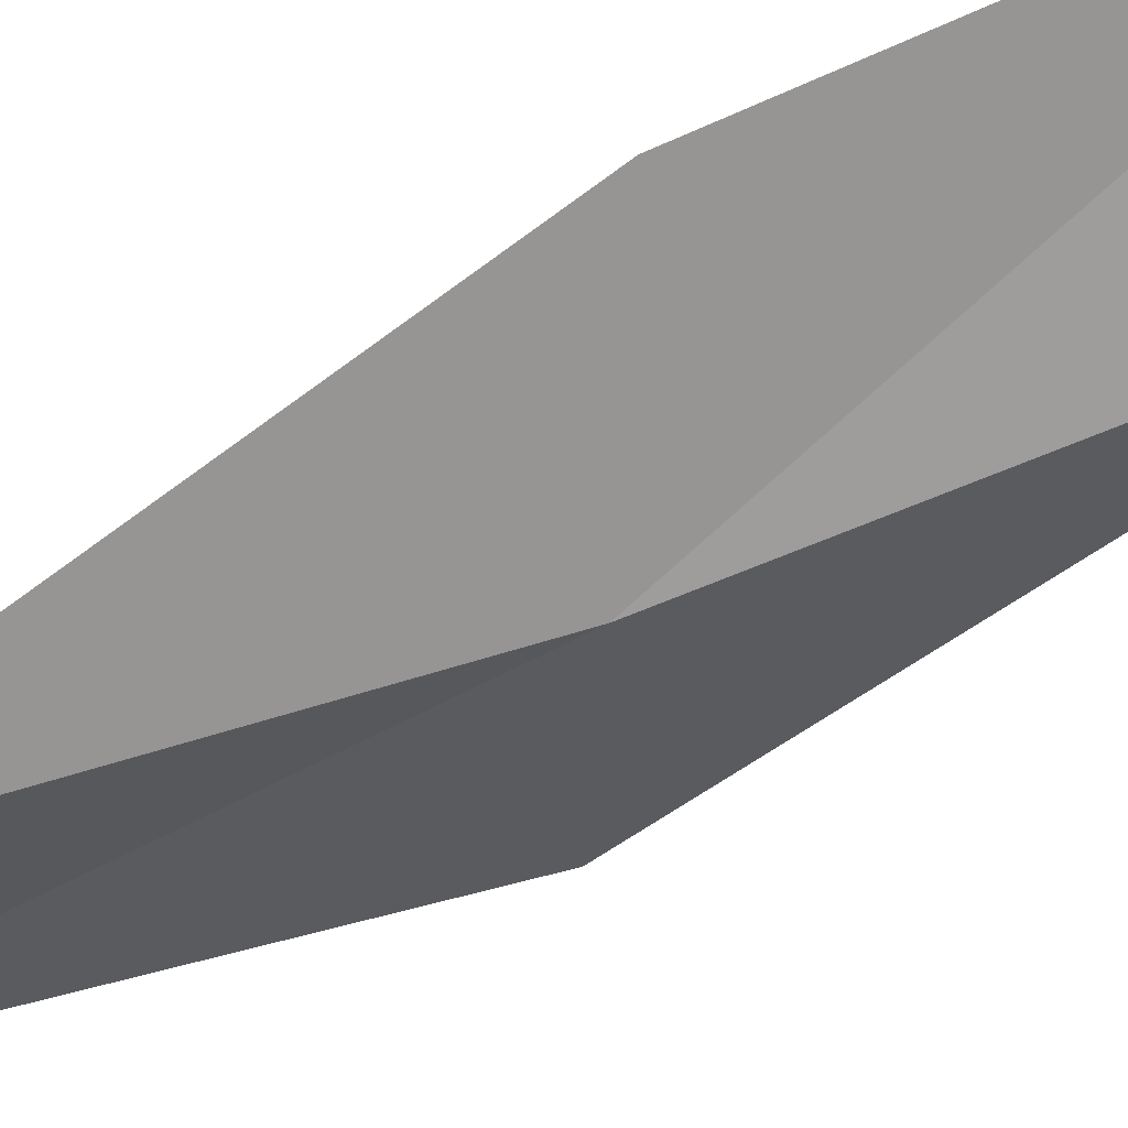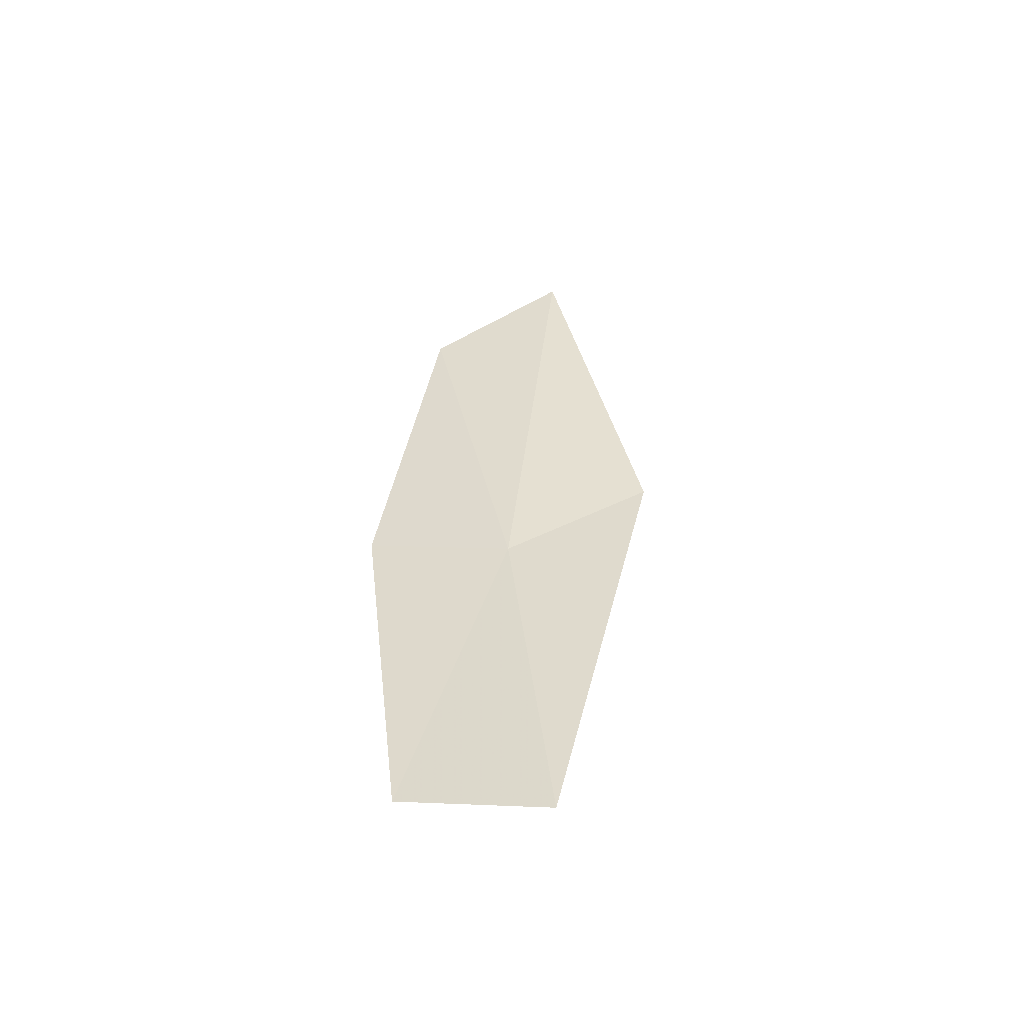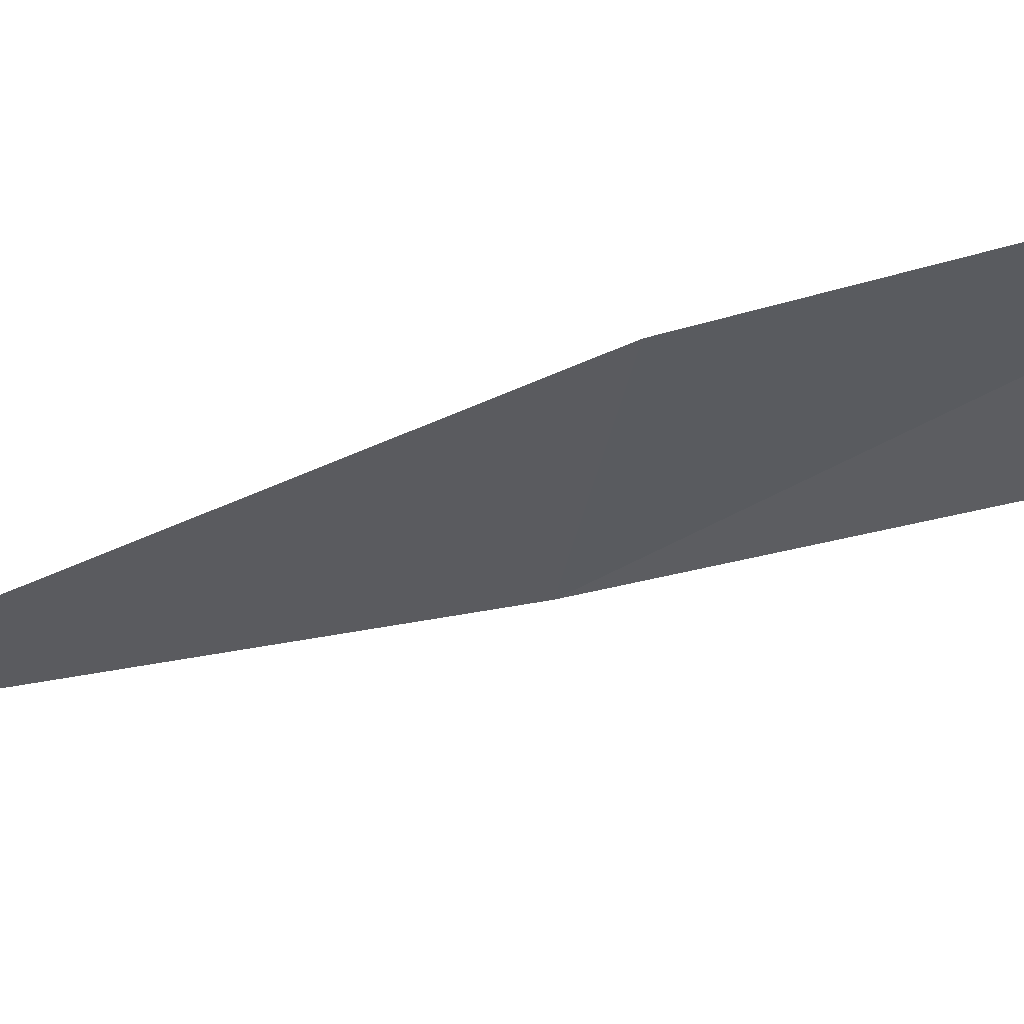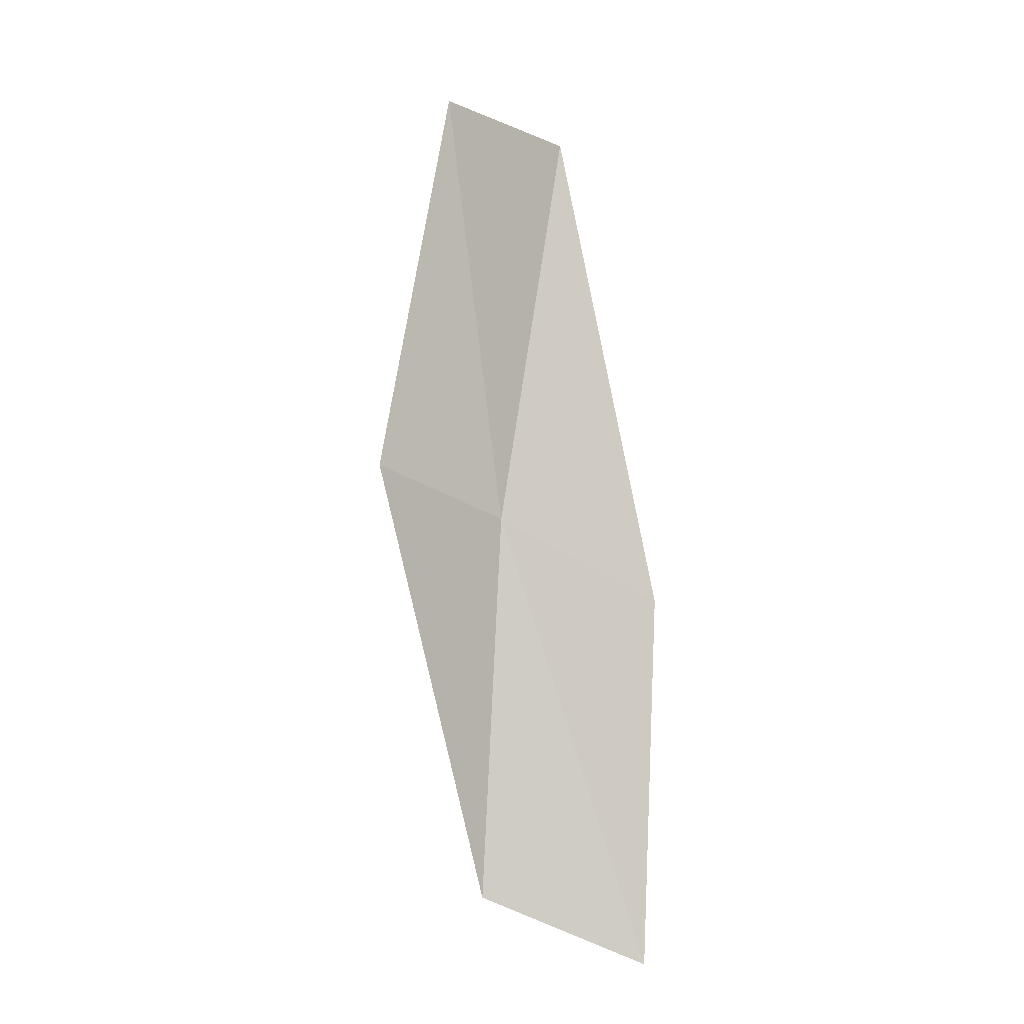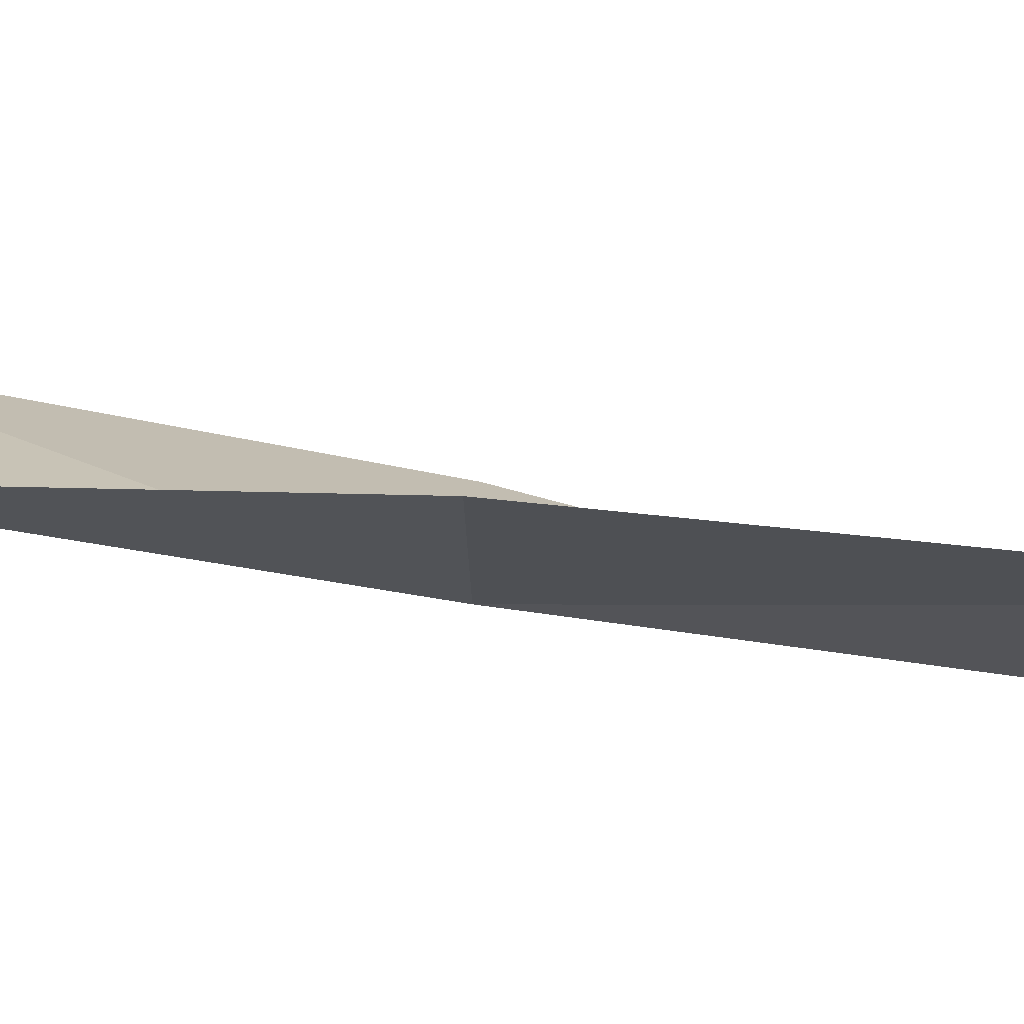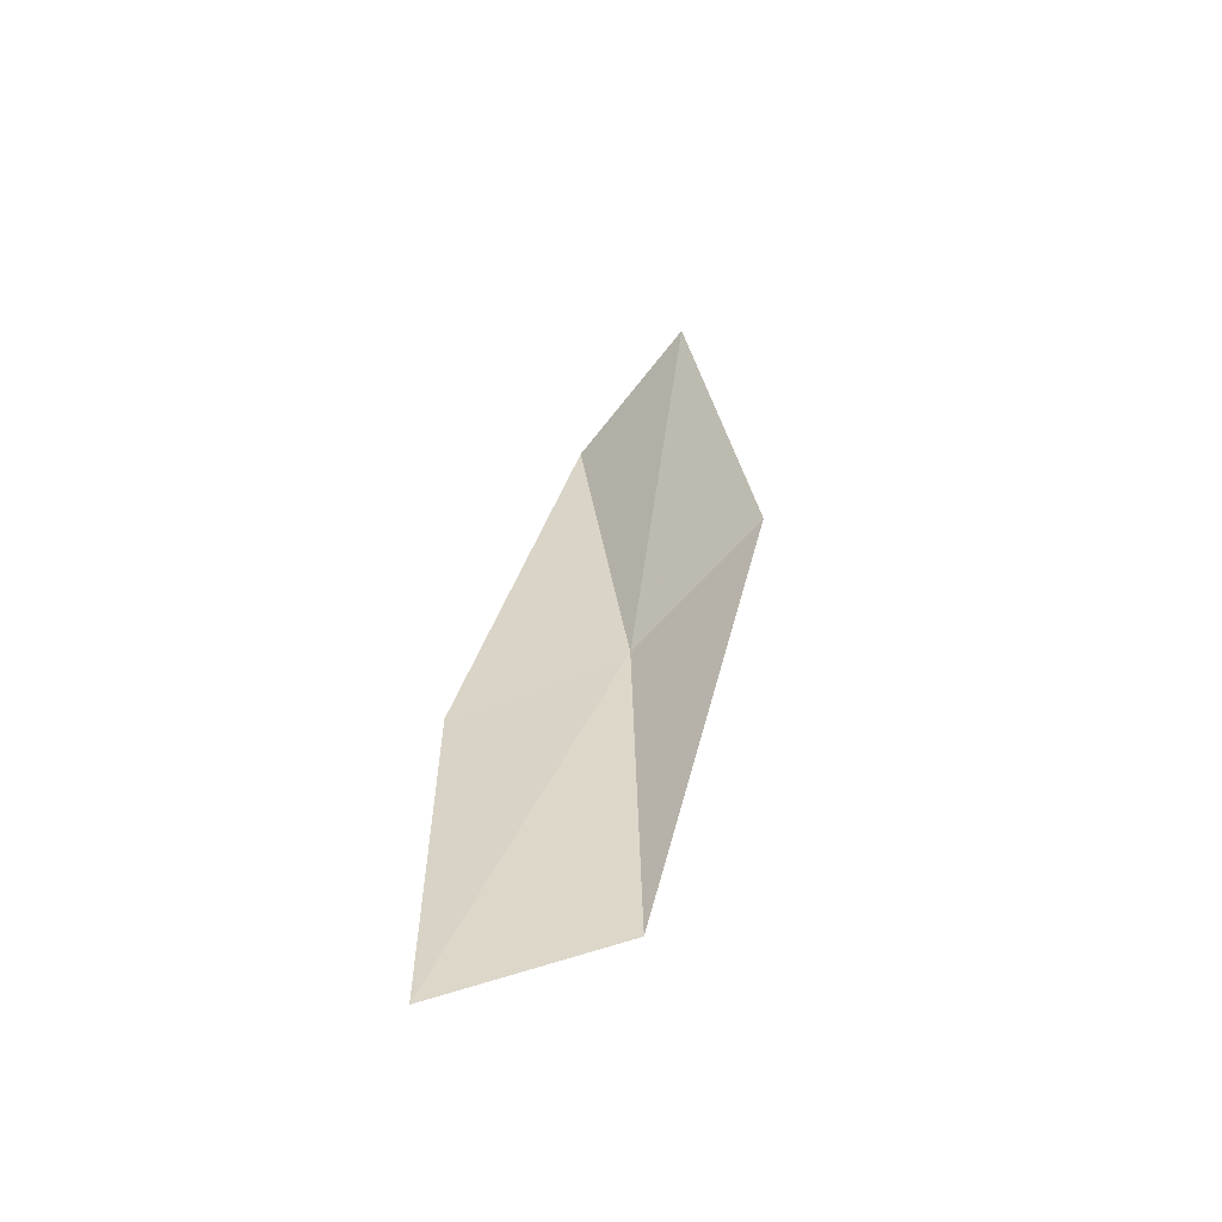
<metadata>
{"format":"obj","ext":"obj","renderer":"f3d","projection":"perspective","resolution":1024,"background":"white","views":[{"elev":-47.9,"azim":-64.6,"up":"+Z"},{"elev":-46.2,"azim":-10.3,"up":"+Y"},{"elev":-14.9,"azim":-72.2,"up":"+Z"},{"elev":-15.2,"azim":-167.0,"up":"+Y"},{"elev":-2.9,"azim":119.4,"up":"+Z"},{"elev":-48.0,"azim":23.0,"up":"+Y"}]}
</metadata>
<code>
v 10.78 5.855 0.819
v 10.89 4.581 1.021
v 10.37 4.363 1.251
v 10.27 5.582 1.021
v 11.26 6.118 0.9389
v 10.52 7.155 0.6399
v 10.97 7.462 0.787
f 1 3 2
f 1 4 3
f 1 2 5
f 1 6 4
f 1 5 7
f 1 7 6

</code>
